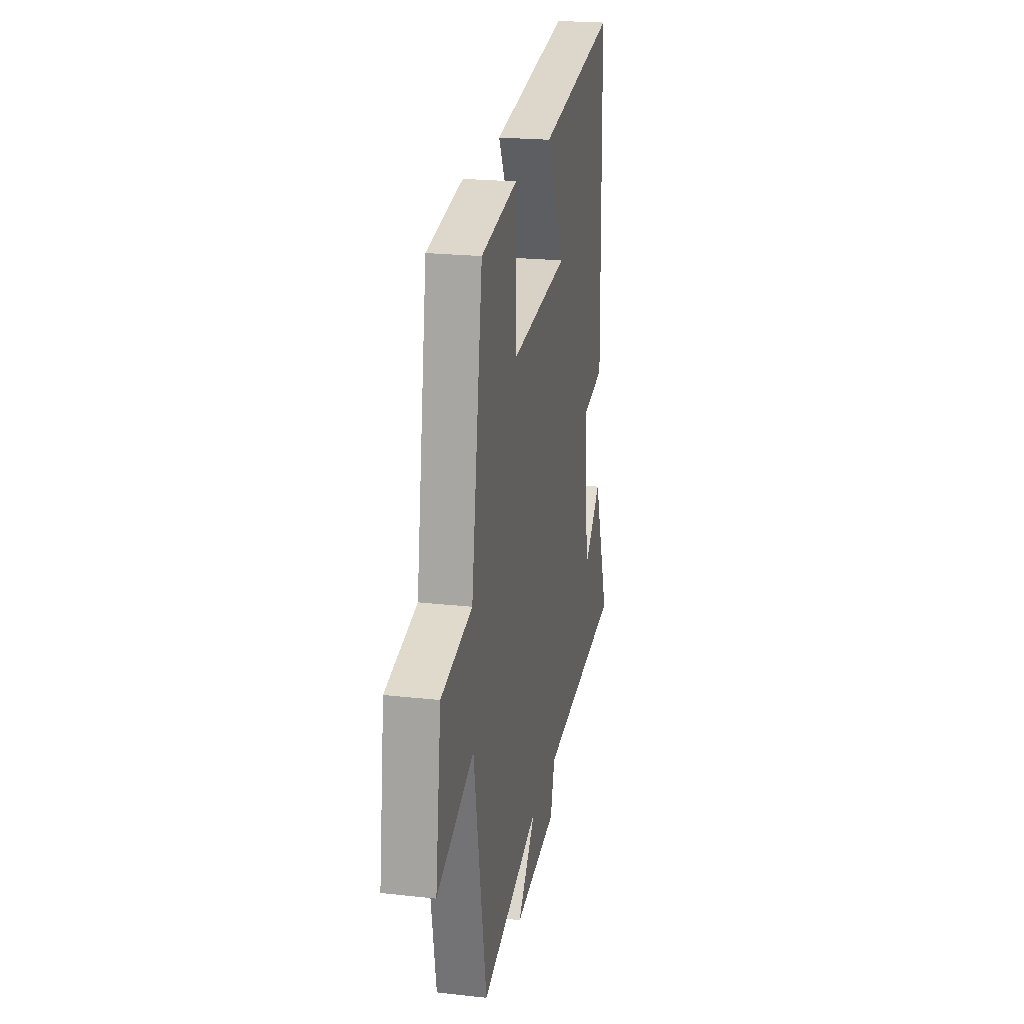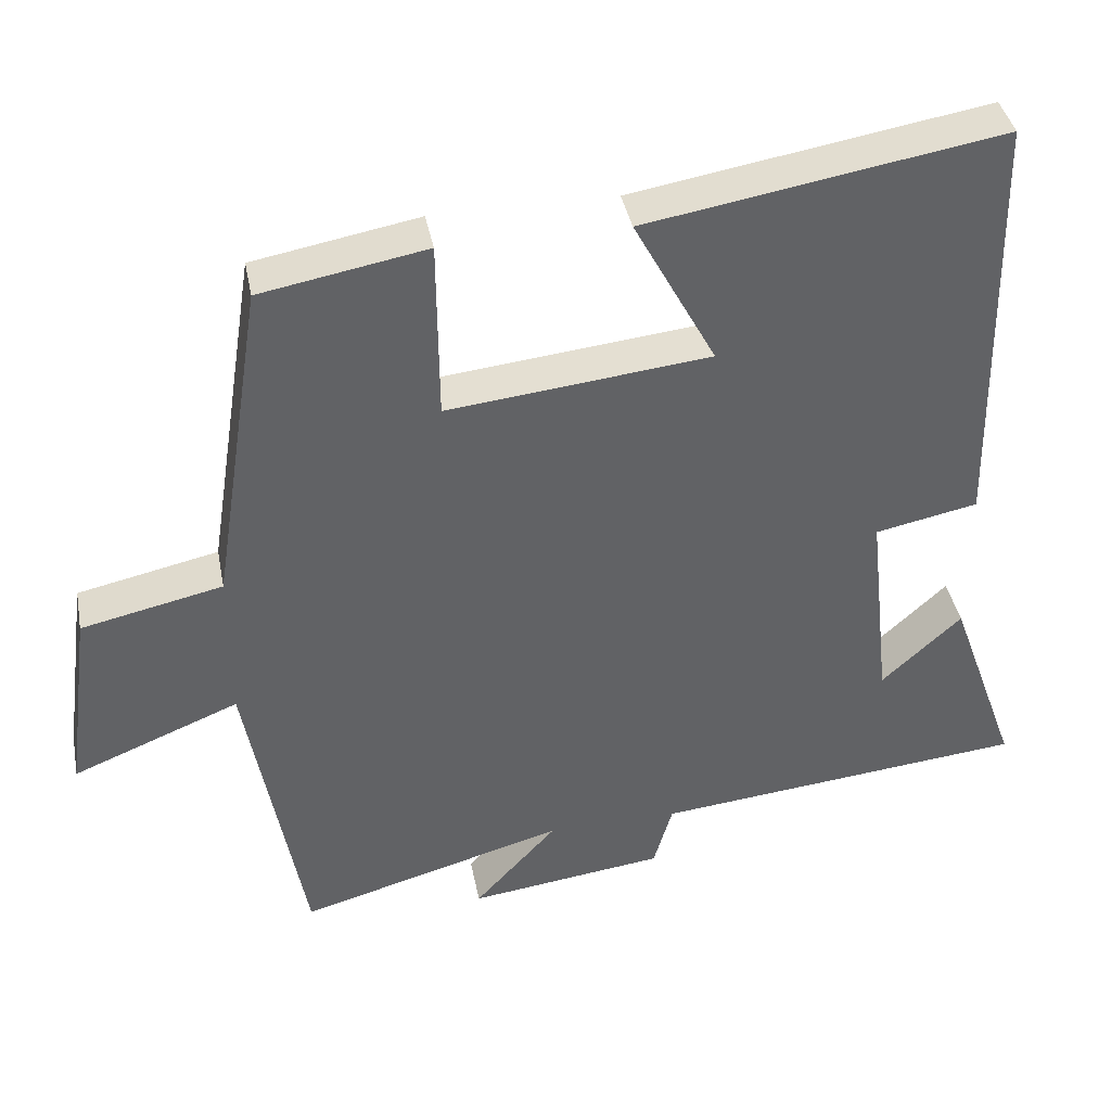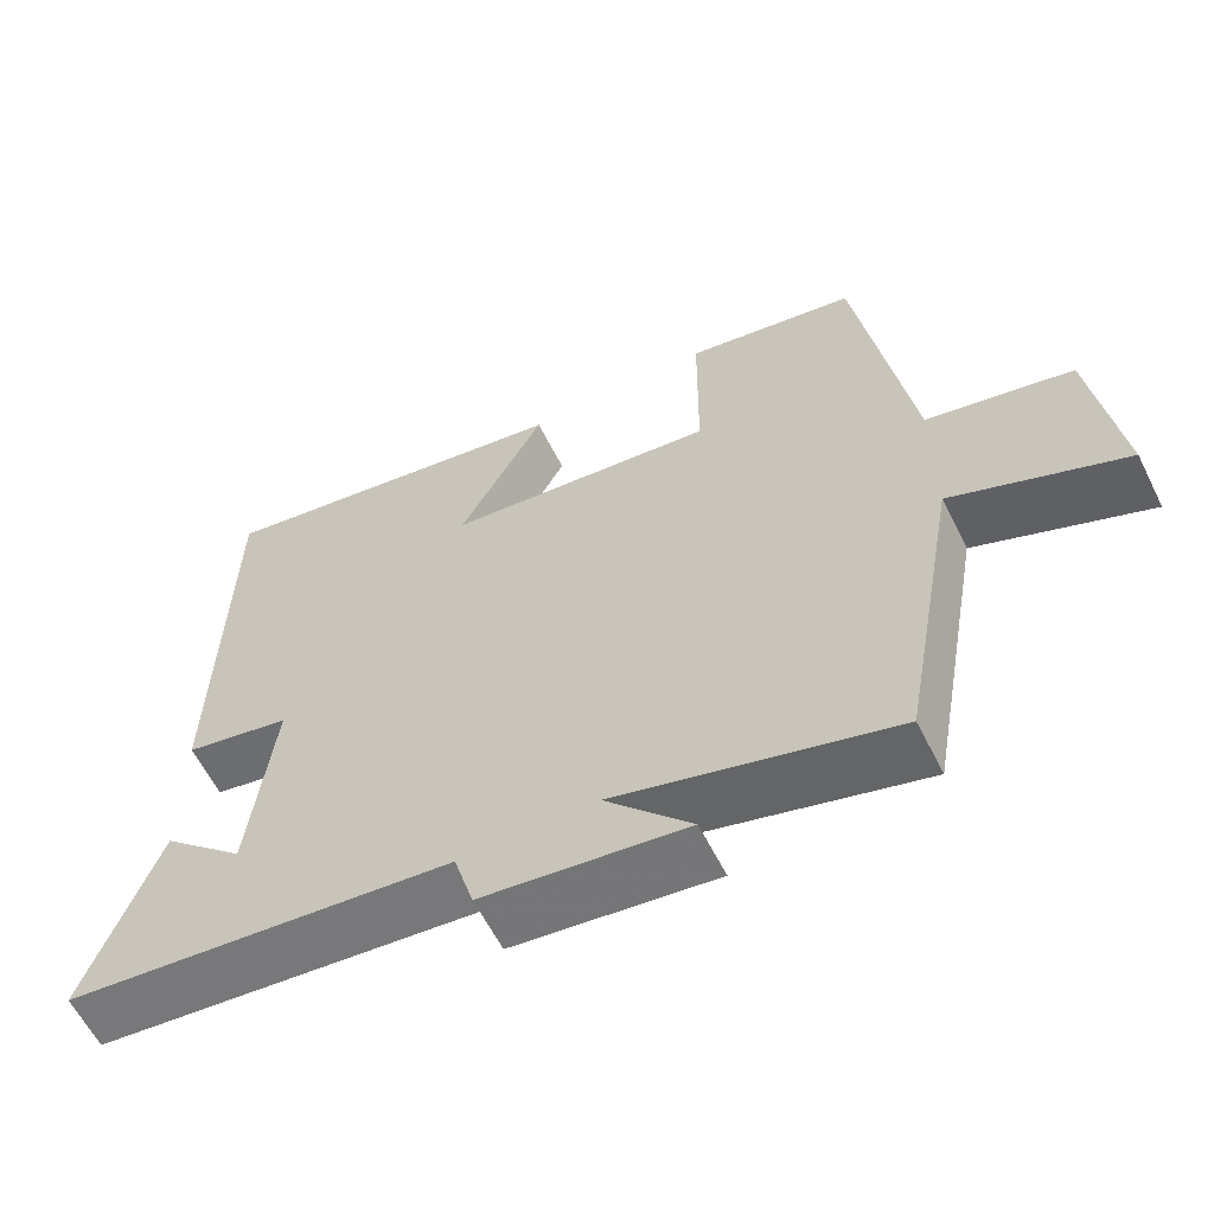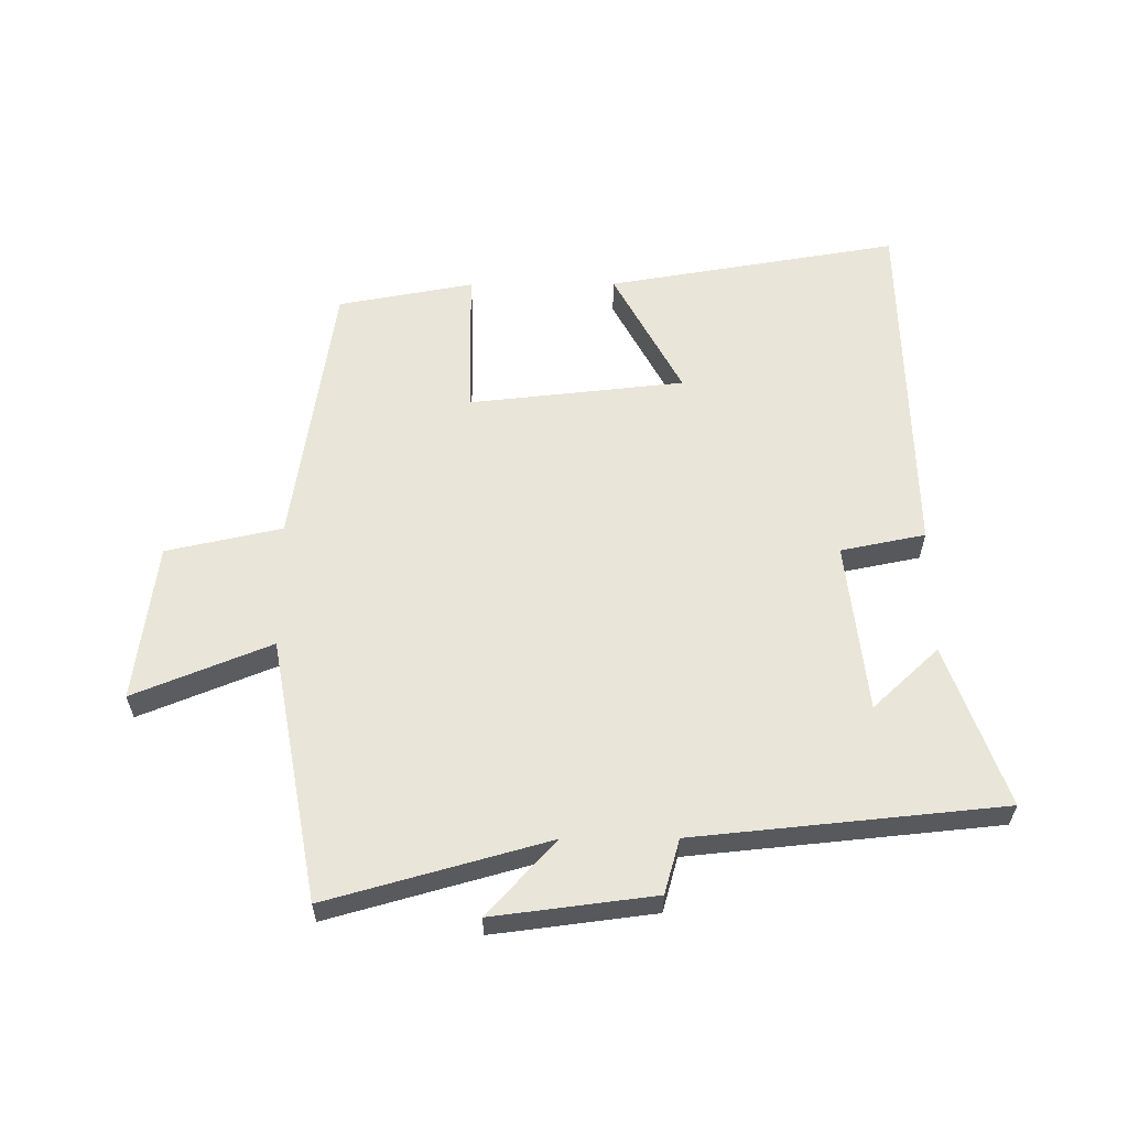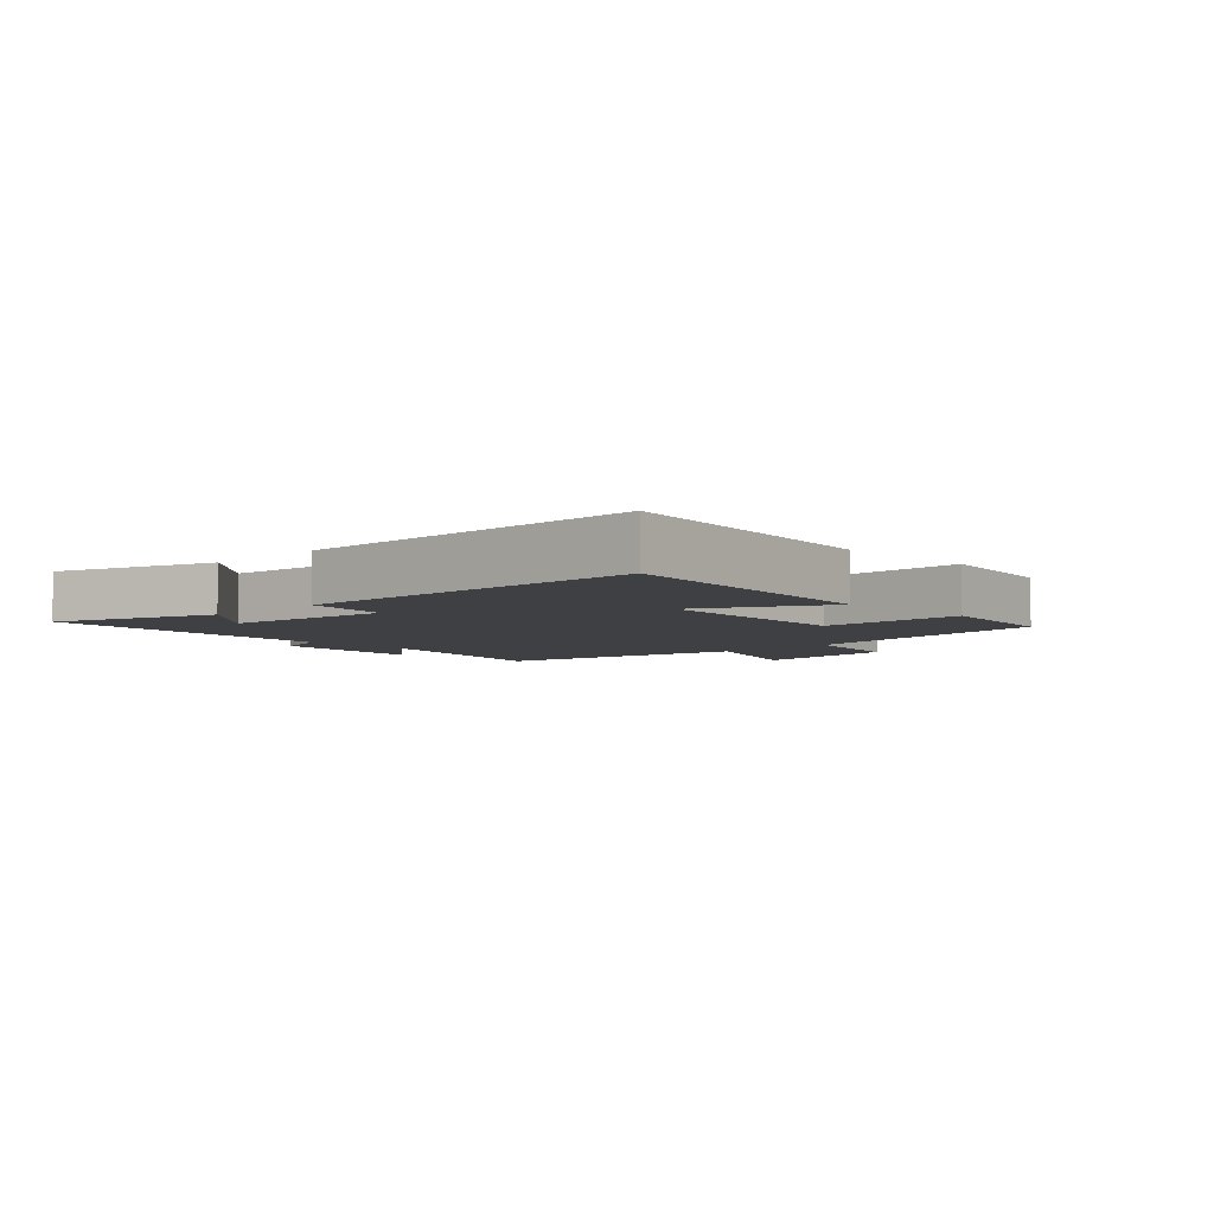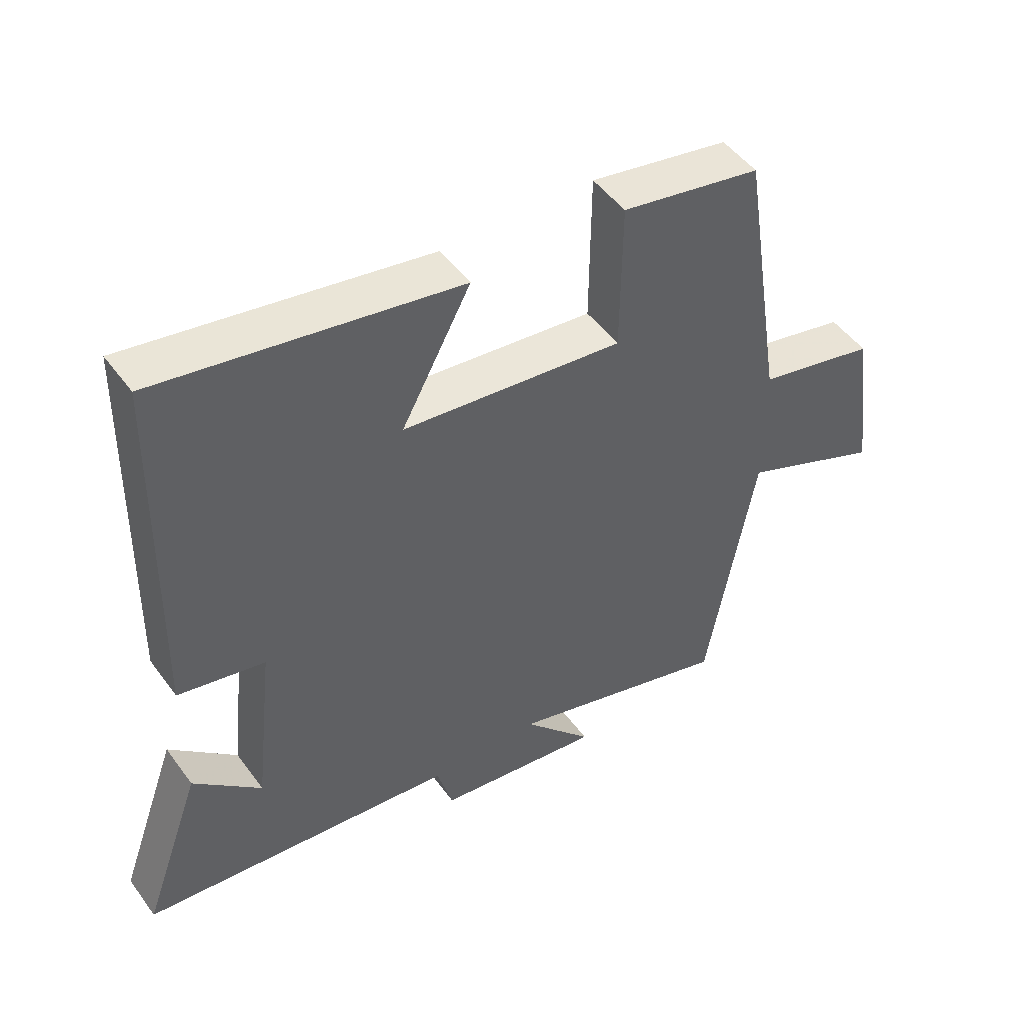
<metadata>
{"format":"obj","ext":"obj","renderer":"f3d","projection":"perspective","resolution":1024,"background":"white","views":[{"elev":21.9,"azim":101.1,"up":"+Z"},{"elev":39.8,"azim":169.0,"up":"+Z"},{"elev":-60.7,"azim":26.6,"up":"+Z"},{"elev":59.7,"azim":179.6,"up":"+Y"},{"elev":-5.1,"azim":-45.3,"up":"+Y"},{"elev":48.7,"azim":-34.5,"up":"+Z"}]}
</metadata>
<code>
v 0.425 0.07 -0.597
v 0.074 0.07 -0.5
v 0.183 0.07 -0.619
v -0.075 0.07 -0.587
v -0.1 0.07 -0.5
v -0.592 0.07 -0.452
v -0.5 0.07 -0.195
v -0.395 0.07 -0.292
v -0.365 0.07 -0.02
v -0.5 0.07 0.007
v -0.489 0.07 0.577
v -0.023 0.07 0.5
v -0.131 0.07 0.298
v 0.213 0.07 0.262
v 0.215 0.07 0.5
v 0.432 0.07 0.461
v 0.5 0.07 0.026
v 0.685 0.07 -0.014
v 0.719 0.07 -0.266
v 0.5 0.07 -0.178
v 0.425 0 -0.597
v 0.074 0 -0.5
v 0.183 0 -0.619
v -0.075 0 -0.587
v -0.1 0 -0.5
v -0.592 0 -0.452
v -0.5 0 -0.195
v -0.395 0 -0.292
v -0.365 0 -0.02
v -0.5 0 0.007
v -0.489 0 0.577
v -0.023 0 0.5
v -0.131 0 0.298
v 0.213 0 0.262
v 0.215 0 0.5
v 0.432 0 0.461
v 0.5 0 0.026
v 0.685 0 -0.014
v 0.719 0 -0.266
v 0.5 0 -0.178
f 17 18 19 20
f 17 20 1
f 16 17 1
f 15 16 1
f 14 15 1
f 13 14 1 2
f 11 12 13
f 10 11 13
f 9 10 13
f 8 9 13 2
f 6 7 8
f 5 6 8 2
f 2 3 4 5
f 40 39 38 37
f 21 40 37
f 21 37 36
f 21 36 35
f 21 35 34
f 22 21 34 33
f 33 32 31
f 33 31 30
f 33 30 29
f 22 33 29 28
f 28 27 26
f 22 28 26 25
f 25 24 23 22
f 1 21 22 2
f 2 22 23 3
f 3 23 24 4
f 4 24 25 5
f 5 25 26 6
f 6 26 27 7
f 7 27 28 8
f 8 28 29 9
f 9 29 30 10
f 10 30 31 11
f 11 31 32 12
f 12 32 33 13
f 13 33 34 14
f 14 34 35 15
f 15 35 36 16
f 16 36 37 17
f 17 37 38 18
f 18 38 39 19
f 19 39 40 20
f 20 40 21 1

</code>
